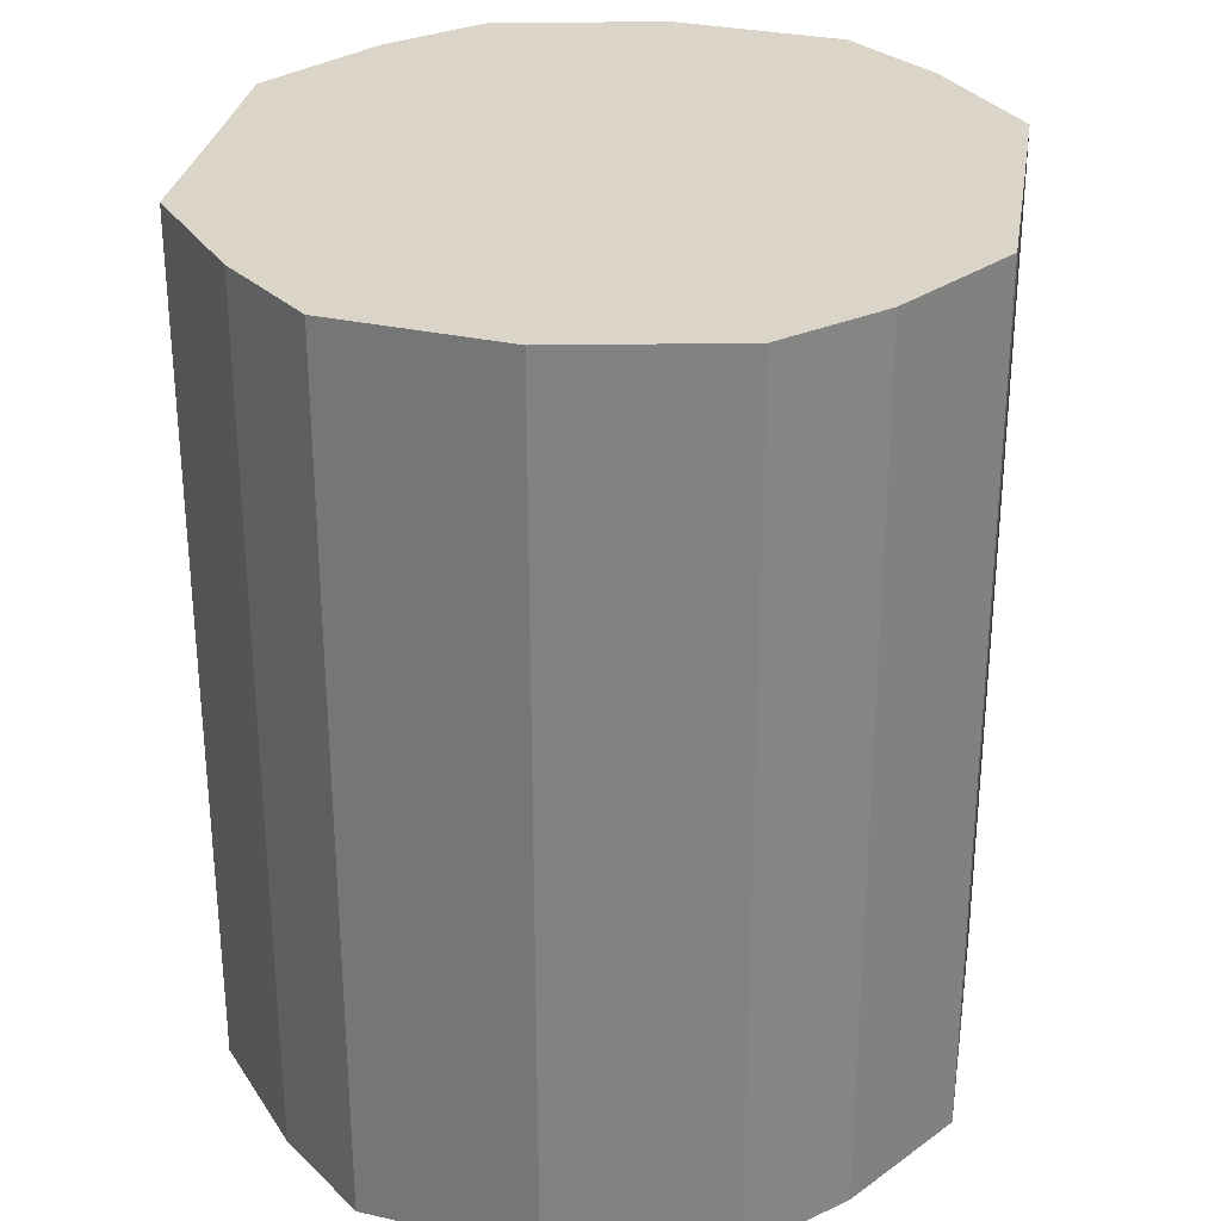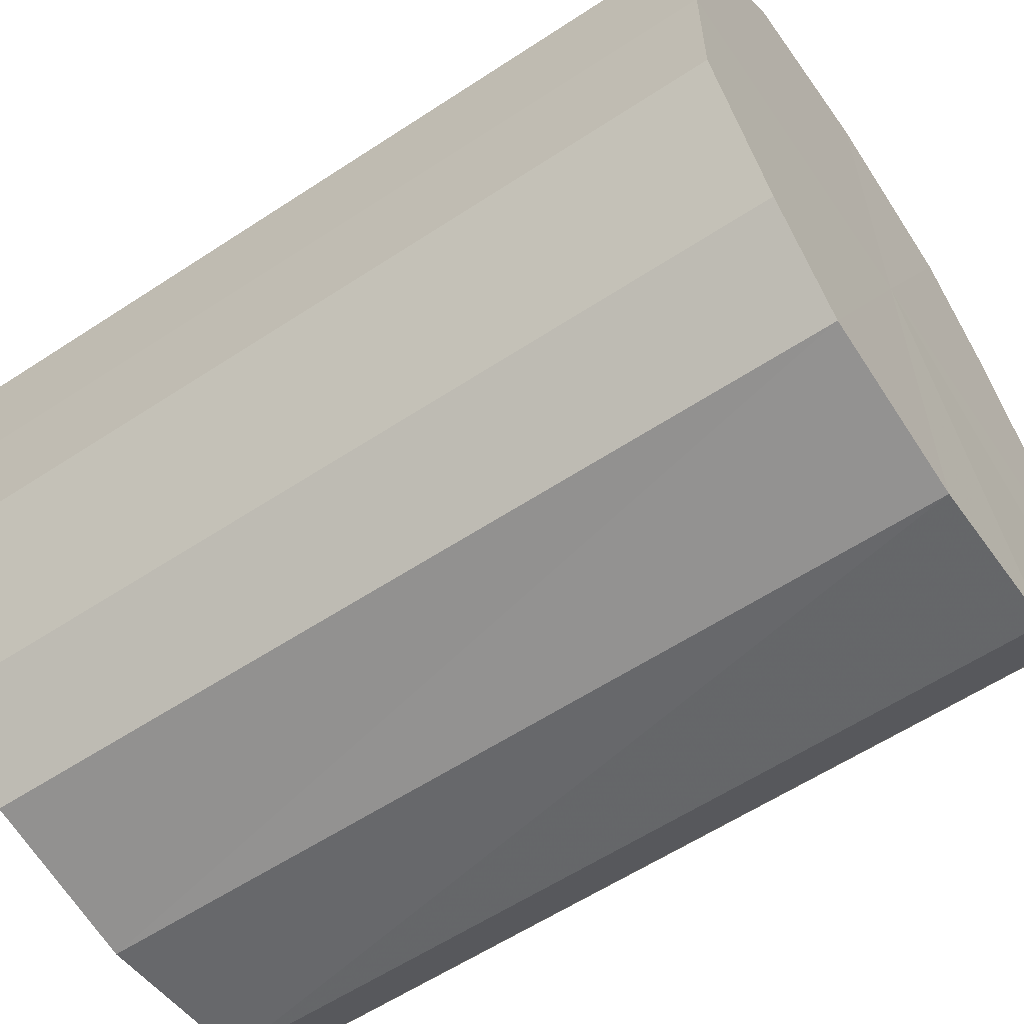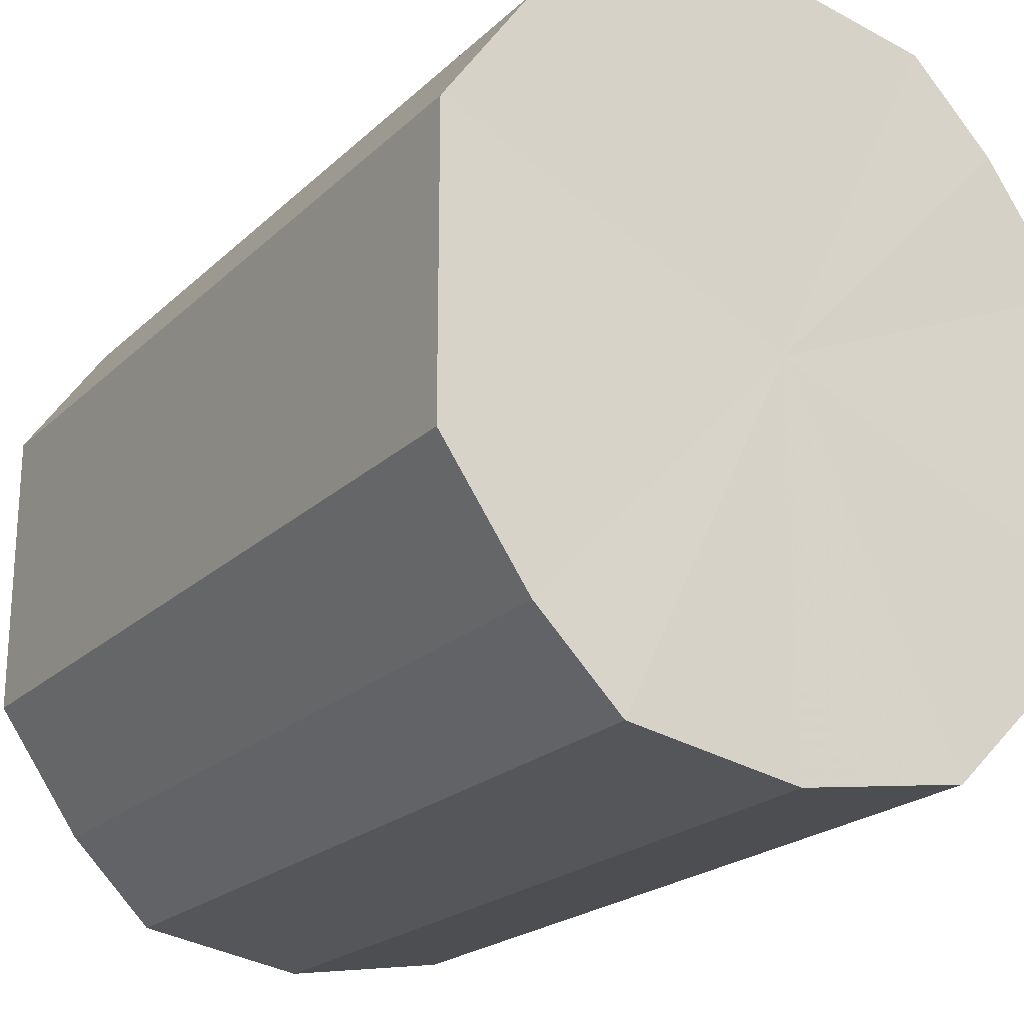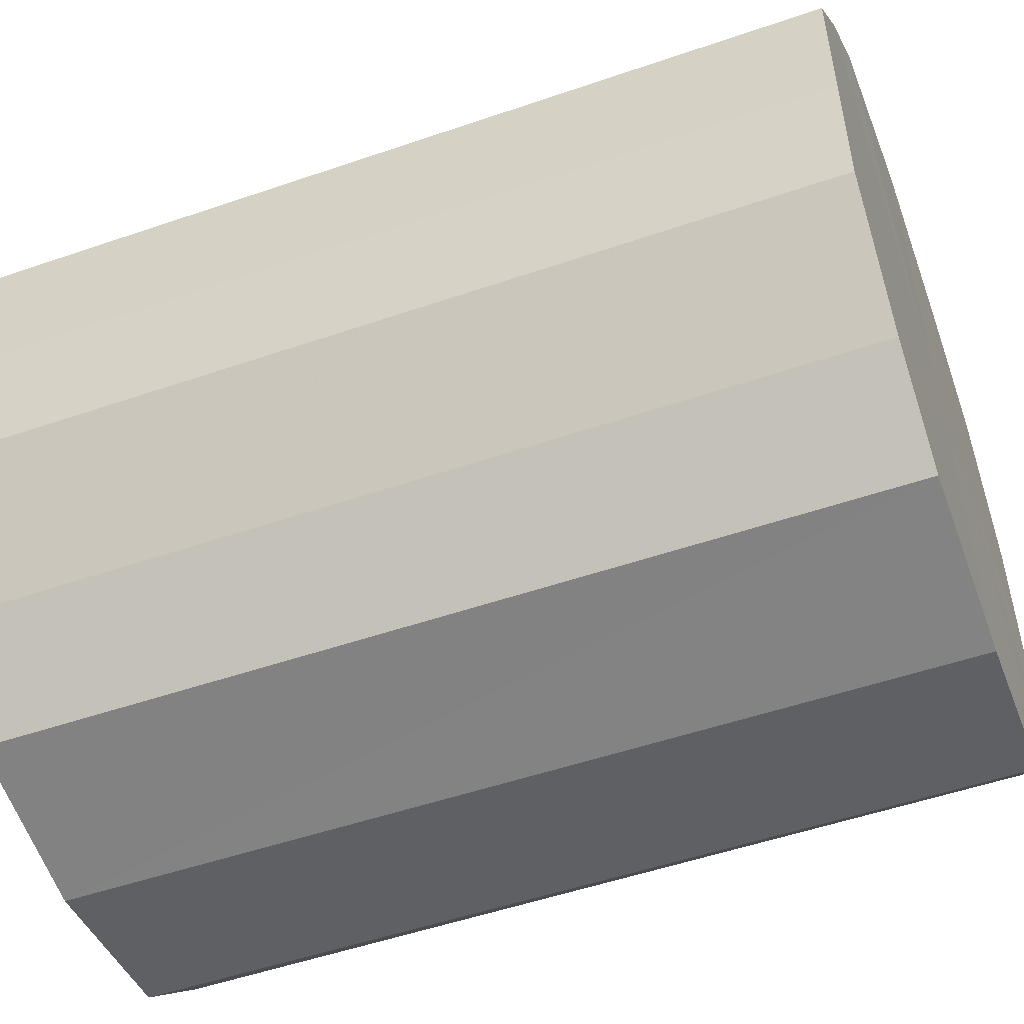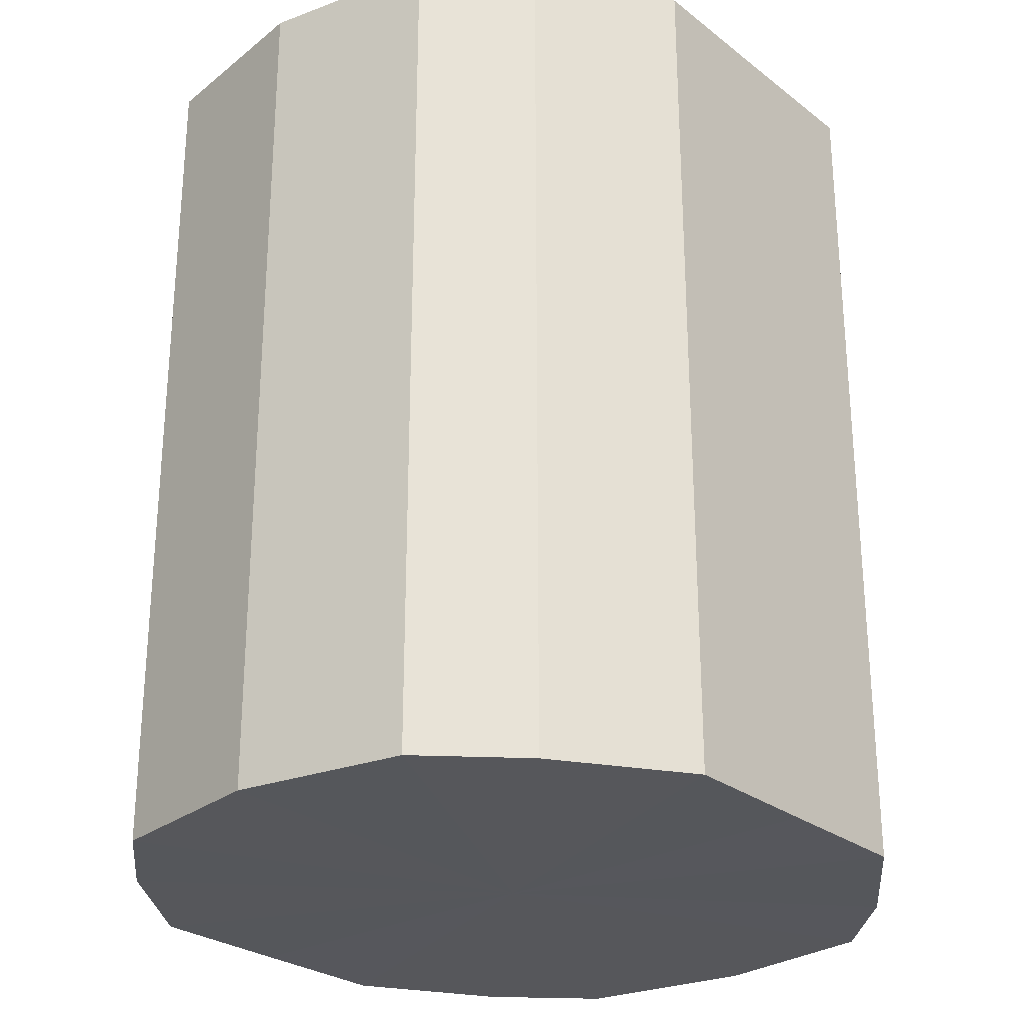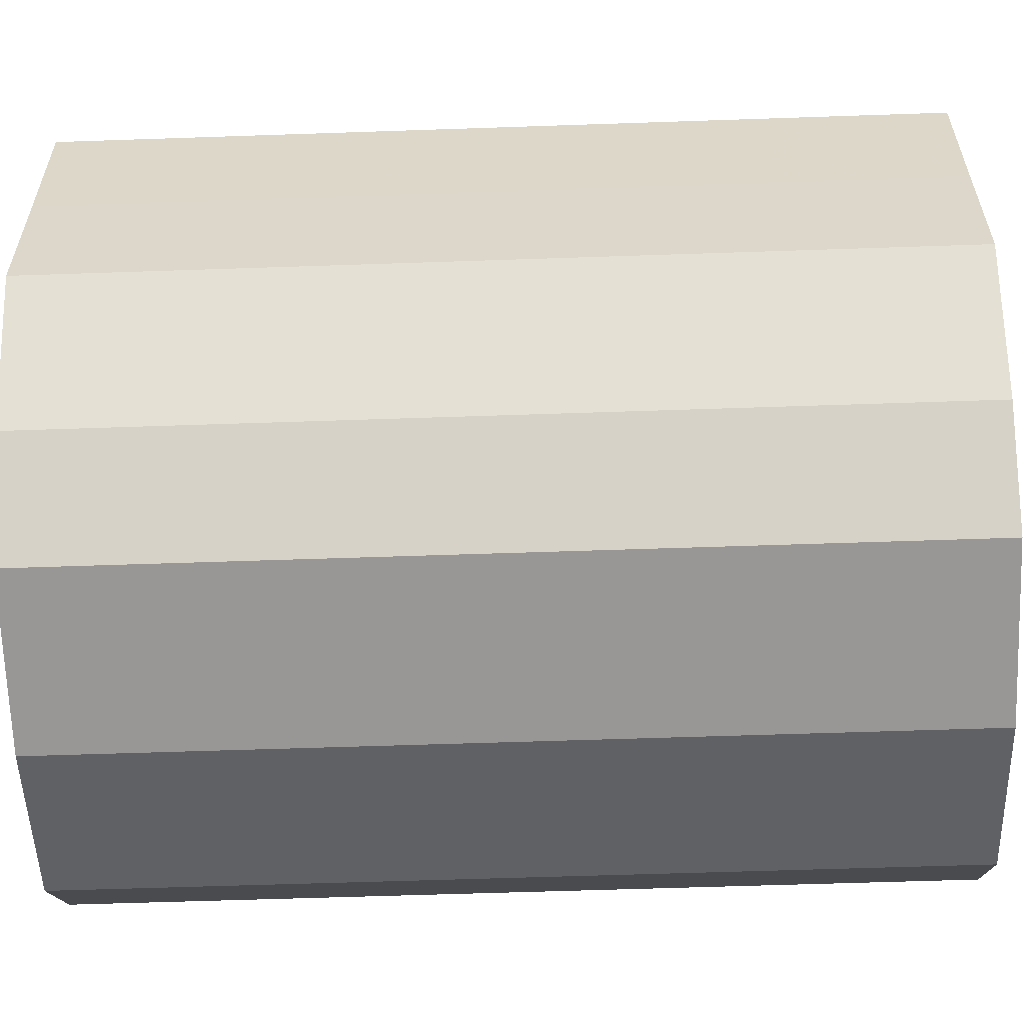
<metadata>
{"format":"obj","ext":"obj","renderer":"f3d","projection":"perspective","resolution":1024,"background":"white","views":[{"elev":29.3,"azim":-171.1,"up":"+Y"},{"elev":-59.5,"azim":124.0,"up":"+Z"},{"elev":-21.6,"azim":-32.6,"up":"+Z"},{"elev":-52.2,"azim":110.3,"up":"+Z"},{"elev":-27.2,"azim":40.1,"up":"+Y"},{"elev":-59.0,"azim":-87.9,"up":"+Z"}]}
</metadata>
<code>
o 17238
v 2201 1870 4.2
v 2201 1870 4.203
v 2201 1870 4.2
v 2201 1870 4.213
v 2201 1870 4.203
v 2201 1870 4.203
v 2201 1870 4.203
v 2201 1870 4.227
v 2201 1870 4.213
v 2201 1870 4.213
v 2201 1870 4.213
v 2201 1870 4.244
v 2201 1870 4.227
v 2201 1870 4.227
v 2201 1870 4.227
v 2201 1870 4.261
v 2201 1870 4.244
v 2201 1870 4.244
v 2201 1870 4.244
v 2201 1870 4.276
v 2201 1870 4.261
v 2201 1870 4.261
v 2201 1870 4.261
v 2201 1870 4.286
v 2201 1870 4.276
v 2201 1870 4.276
v 2201 1870 4.276
v 2201 1870 4.289
v 2201 1870 4.286
v 2201 1870 4.286
v 2201 1870 4.286
v 2201 1870 4.289
v 2201 1870 4.2
v 2201 1870 4.203
v 2201 1870 4.203
v 2201 1870 4.213
v 2201 1870 4.213
v 2201 1870 4.203
v 2201 1870 4.2
v 2201 1870 4.213
v 2201 1870 4.203
v 2201 1870 4.227
v 2201 1870 4.227
v 2201 1870 4.227
v 2201 1870 4.213
v 2201 1870 4.244
v 2201 1870 4.227
v 2201 1870 4.244
v 2201 1870 4.244
v 2201 1870 4.261
v 2201 1870 4.244
v 2201 1870 4.276
v 2201 1870 4.261
v 2201 1870 4.261
v 2201 1870 4.261
v 2201 1870 4.286
v 2201 1870 4.276
v 2201 1870 4.289
v 2201 1870 4.286
v 2201 1870 4.276
v 2201 1870 4.276
v 2201 1870 4.286
v 2201 1870 4.289
v 2201 1870 4.286
v 2201 1870 4.244
v 2201 1870 4.203
v 2201 1870 4.2
v 2201 1870 4.213
v 2201 1870 4.203
v 2201 1870 4.227
v 2201 1870 4.213
v 2201 1870 4.244
v 2201 1870 4.227
v 2201 1870 4.261
v 2201 1870 4.244
v 2201 1870 4.276
v 2201 1870 4.261
v 2201 1870 4.286
v 2201 1870 4.276
v 2201 1870 4.289
v 2201 1870 4.286
v 2201 1870 4.244
v 2201 1870 4.2
v 2201 1870 4.203
v 2201 1870 4.203
v 2201 1870 4.213
v 2201 1870 4.213
v 2201 1870 4.227
v 2201 1870 4.227
v 2201 1870 4.244
v 2201 1870 4.244
v 2201 1870 4.261
v 2201 1870 4.261
v 2201 1870 4.276
v 2201 1870 4.276
v 2201 1870 4.286
v 2201 1870 4.286
v 2201 1870 4.289
f 1 2 3
f 2 4 5
f 6 1 7
f 4 8 9
f 10 6 11
f 8 12 13
f 14 10 15
f 12 16 17
f 18 14 19
f 16 20 21
f 22 18 23
f 20 24 25
f 26 22 27
f 24 28 29
f 30 26 31
f 28 30 32
f 33 34 35
f 35 36 37
f 38 39 33
f 40 41 38
f 37 42 43
f 44 45 40
f 46 47 44
f 43 48 49
f 50 51 46
f 52 53 50
f 49 54 55
f 56 57 52
f 58 59 56
f 55 60 61
f 62 63 58
f 61 64 62
f 65 66 67
f 65 68 66
f 65 67 69
f 65 70 68
f 65 69 71
f 65 72 70
f 65 71 73
f 65 74 72
f 65 73 75
f 65 76 74
f 65 75 77
f 65 78 76
f 65 77 79
f 65 80 78
f 65 79 81
f 65 81 80
f 82 83 84
f 82 85 83
f 82 84 86
f 82 87 85
f 82 86 88
f 82 89 87
f 82 88 90
f 82 91 89
f 82 90 92
f 82 93 91
f 82 92 94
f 82 95 93
f 82 94 96
f 82 97 95
f 82 96 98
f 82 98 97

</code>
